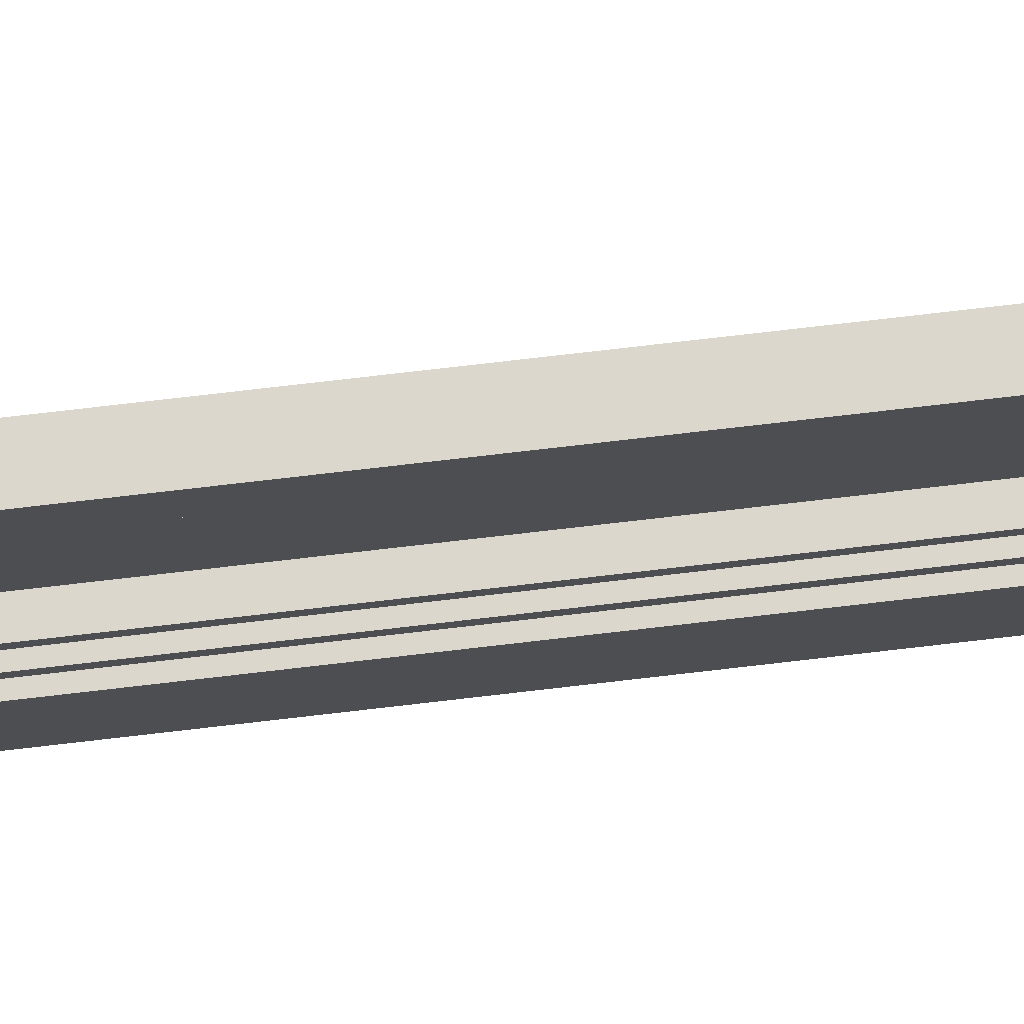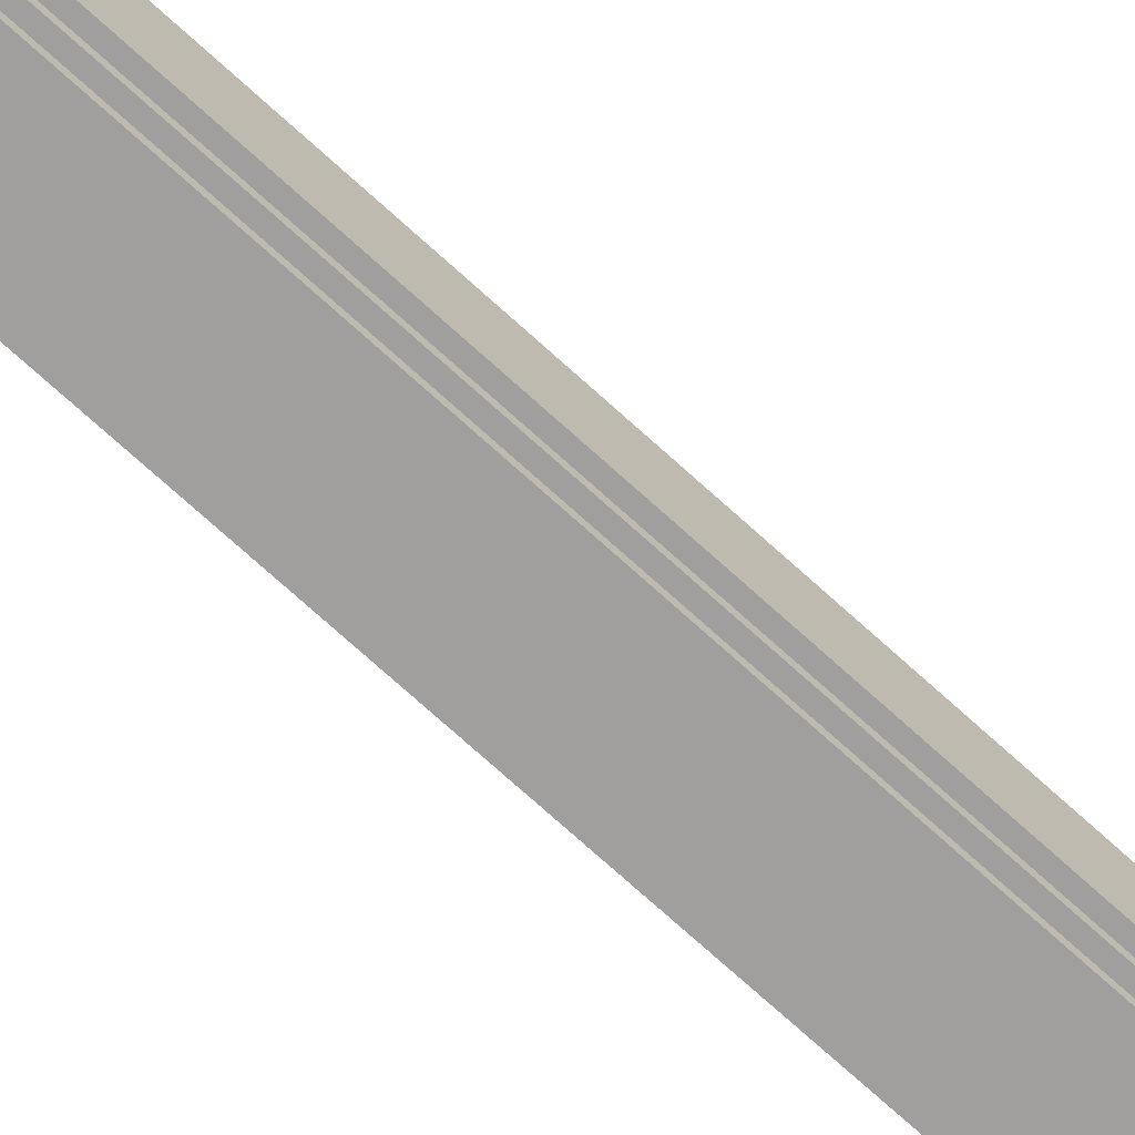
<metadata>
{"format":"obj","ext":"obj","renderer":"f3d","projection":"perspective","resolution":1024,"background":"white","views":[{"elev":73.3,"azim":-96.7,"up":"+Y"},{"elev":-71.5,"azim":-132.5,"up":"+Y"}]}
</metadata>
<code>
o hardpoint
v 0.03125 -0.0625 0.5
v 0.03125 -0.0625 -0.4375
v 0.03125 -0.1875 0.5
v 0.03125 -0.1875 -0.4375
v -0.03125 -0.0625 0.5
v -0.03125 -0.0625 -0.4375
v -0.03125 -0.1875 0.5
v -0.03125 -0.1875 -0.4375
v 0.01562 -0.1875 0.4375
v 0.01562 -0.1875 -0.375
v 0.01562 -0.2031 0.4375
v 0.01562 -0.2031 -0.375
v -0.01562 -0.1875 0.4375
v -0.01562 -0.1875 -0.375
v -0.01562 -0.2031 0.4375
v -0.01562 -0.2031 -0.375
v 0.03125 0 0.375
v 0.03125 0 -0.4375
v 0.03125 -0.0625 0.375
v 0.03125 -0.0625 -0.4375
v -0.03125 0 0.375
v -0.03125 0 -0.4375
v -0.03125 -0.0625 0.375
v -0.03125 -0.0625 -0.4375
f 4 2 1 3
f 7 5 6 8
f 1 2 6 5
f 4 3 7 8
f 3 1 5 7
f 8 6 2 4
f 12 10 9 11
f 15 13 14 16
f 12 11 15 16
f 11 9 13 15
f 16 14 10 12
f 20 18 17 19
f 23 21 22 24
f 17 18 22 21
f 19 17 21 23
f 24 22 18 20
o missile
v 0.105 -0.4129 1.156
v 0.105 -0.4129 1.062
v 0.06077 -0.3687 1.156
v 0.06077 -0.3687 1.062
v 0.116 -0.4018 1.156
v 0.116 -0.4018 1.062
v 0.07182 -0.3576 1.156
v 0.07182 -0.3576 1.062
v 0.09391 -0.4018 1.172
v 0.09391 -0.4018 1.156
v 0.06077 -0.3687 1.172
v 0.06077 -0.3687 1.156
v 0.105 -0.3908 1.172
v 0.105 -0.3908 1.156
v 0.07182 -0.3576 1.172
v 0.07182 -0.3576 1.156
v -0.116 -0.4018 1.156
v -0.116 -0.4018 1.062
v -0.07182 -0.3576 1.156
v -0.07182 -0.3576 1.062
v -0.105 -0.4129 1.156
v -0.105 -0.4129 1.062
v -0.06077 -0.3687 1.156
v -0.06077 -0.3687 1.062
v -0.105 -0.3908 1.172
v -0.105 -0.3908 1.156
v -0.07182 -0.3576 1.172
v -0.07182 -0.3576 1.156
v -0.09391 -0.4018 1.172
v -0.09391 -0.4018 1.156
v -0.06077 -0.3687 1.172
v -0.06077 -0.3687 1.156
v 0.116 -0.1919 1.156
v 0.116 -0.1919 1.062
v 0.07182 -0.2361 1.156
v 0.07182 -0.2361 1.062
v 0.105 -0.1809 1.156
v 0.105 -0.1809 1.062
v 0.06077 -0.2251 1.156
v 0.06077 -0.2251 1.062
v 0.105 -0.203 1.172
v 0.105 -0.203 1.156
v 0.07182 -0.2361 1.172
v 0.07182 -0.2361 1.156
v 0.09391 -0.1919 1.172
v 0.09391 -0.1919 1.156
v 0.06077 -0.2251 1.172
v 0.06077 -0.2251 1.156
v -0.105 -0.1809 1.156
v -0.105 -0.1809 1.062
v -0.06077 -0.2251 1.156
v -0.06077 -0.2251 1.062
v -0.116 -0.1919 1.156
v -0.116 -0.1919 1.062
v -0.07182 -0.2361 1.156
v -0.07182 -0.2361 1.062
v -0.09391 -0.1919 1.172
v -0.09391 -0.1919 1.156
v -0.06077 -0.2251 1.172
v -0.06077 -0.2251 1.156
v -0.105 -0.203 1.172
v -0.105 -0.203 1.156
v -0.07182 -0.2361 1.172
v -0.07182 -0.2361 1.156
v 0.0625 -0.2188 1.375
v 0.0625 -0.2188 1.25
v 0.0625 -0.375 1.375
v 0.0625 -0.375 1.25
v -0.0625 -0.2188 1.375
v -0.0625 -0.2188 1.25
v -0.0625 -0.375 1.375
v -0.0625 -0.375 1.25
v -0.0625 -0.2344 1.375
v -0.0625 -0.2344 1.25
v -0.0625 -0.3594 1.375
v -0.0625 -0.3594 1.25
v -0.07812 -0.2344 1.375
v -0.07812 -0.2344 1.25
v -0.07812 -0.3594 1.375
v -0.07812 -0.3594 1.25
v 0.07812 -0.2344 1.375
v 0.07812 -0.2344 1.25
v 0.07812 -0.3594 1.375
v 0.07812 -0.3594 1.25
v 0.0625 -0.2344 1.375
v 0.0625 -0.2344 1.25
v 0.0625 -0.3594 1.375
v 0.0625 -0.3594 1.25
v 0.0625 -0.2344 1.406
v 0.0625 -0.2344 1.375
v 0.0625 -0.3594 1.406
v 0.0625 -0.3594 1.375
v -0.0625 -0.2344 1.406
v -0.0625 -0.2344 1.375
v -0.0625 -0.3594 1.406
v -0.0625 -0.3594 1.375
v 0.05469 -0.2422 1.438
v 0.05469 -0.2422 1.406
v 0.05469 -0.3516 1.438
v 0.05469 -0.3516 1.406
v -0.05469 -0.2422 1.438
v -0.05469 -0.2422 1.406
v -0.05469 -0.3516 1.438
v -0.05469 -0.3516 1.406
v 0.0625 -0.2031 1.25
v 0.0625 -0.2031 -1.5
v 0.0625 -0.2188 1.25
v 0.0625 -0.2188 -1.5
v -0.0625 -0.2031 1.25
v -0.0625 -0.2031 -1.5
v -0.0625 -0.2188 1.25
v -0.0625 -0.2188 -1.5
v 0.09375 -0.2344 1.25
v 0.09375 -0.2344 -1.5
v 0.09375 -0.3594 1.25
v 0.09375 -0.3594 -1.5
v 0.07812 -0.2344 1.25
v 0.07812 -0.2344 -1.5
v 0.07812 -0.3594 1.25
v 0.07812 -0.3594 -1.5
v 0.0625 -0.375 1.25
v 0.0625 -0.375 -1.5
v 0.0625 -0.3906 1.25
v 0.0625 -0.3906 -1.5
v -0.0625 -0.375 1.25
v -0.0625 -0.375 -1.5
v -0.0625 -0.3906 1.25
v -0.0625 -0.3906 -1.5
v -0.07812 -0.2344 1.25
v -0.07812 -0.2344 -1.5
v -0.07812 -0.3594 1.25
v -0.07812 -0.3594 -1.5
v -0.09375 -0.2344 1.25
v -0.09375 -0.2344 -1.5
v -0.09375 -0.3594 1.25
v -0.09375 -0.3594 -1.5
v 0.07812 -0.2188 1.25
v 0.07812 -0.2188 -1.375
v 0.07812 -0.375 1.25
v 0.07812 -0.375 -1.375
v -0.07812 -0.2188 1.25
v -0.07812 -0.2188 -1.375
v -0.07812 -0.375 1.25
v -0.07812 -0.375 -1.375
v 0.07812 -0.2188 -1.375
v 0.07812 -0.2188 -1.5
v 0.07812 -0.25 -1.375
v 0.07812 -0.25 -1.5
v -0.07812 -0.2188 -1.375
v -0.07812 -0.2188 -1.5
v -0.07812 -0.25 -1.375
v -0.07812 -0.25 -1.5
v -0.04687 -0.25 -1.375
v -0.04687 -0.25 -1.5
v -0.04688 -0.3438 -1.375
v -0.04688 -0.3438 -1.5
v -0.07812 -0.25 -1.5
v -0.07812 -0.3438 -1.5
v 0.07812 -0.25 -1.5
v 0.07812 -0.3438 -1.5
v 0.04688 -0.25 -1.375
v 0.04688 -0.25 -1.5
v 0.04687 -0.3438 -1.375
v 0.04687 -0.3438 -1.5
v 0.07812 -0.3438 -1.375
v 0.07812 -0.3438 -1.5
v 0.07812 -0.375 -1.375
v 0.07812 -0.375 -1.5
v -0.07812 -0.3438 -1.375
v -0.07812 -0.3438 -1.5
v -0.07812 -0.375 -1.375
v -0.07812 -0.375 -1.5
v 0.1492 -0.4571 0.8125
v 0.1492 -0.4571 0.7812
v 0.06077 -0.3687 0.8125
v 0.06077 -0.3687 0.7812
v 0.1602 -0.446 0.8125
v 0.1602 -0.446 0.7812
v 0.07182 -0.3576 0.8125
v 0.07182 -0.3576 0.7812
v 0.08286 -0.3908 1
v 0.08286 -0.3908 0.9687
v 0.06077 -0.3687 1
v 0.06077 -0.3687 0.9687
v 0.09391 -0.3797 1
v 0.09391 -0.3797 0.9687
v 0.07182 -0.3576 1
v 0.07182 -0.3576 0.9687
v 0.09391 -0.4018 0.9687
v 0.09391 -0.4018 0.9375
v 0.06077 -0.3687 0.9687
v 0.06077 -0.3687 0.9375
v 0.105 -0.3908 0.9687
v 0.105 -0.3908 0.9375
v 0.07182 -0.3576 0.9687
v 0.07182 -0.3576 0.9375
v 0.105 -0.4129 0.9375
v 0.105 -0.4129 0.9062
v 0.06077 -0.3687 0.9375
v 0.06077 -0.3687 0.9062
v 0.116 -0.4018 0.9375
v 0.116 -0.4018 0.9062
v 0.07182 -0.3576 0.9375
v 0.07182 -0.3576 0.9062
v 0.116 -0.4239 0.9062
v 0.116 -0.4239 0.875
v 0.06077 -0.3687 0.9062
v 0.06077 -0.3687 0.875
v 0.1271 -0.4129 0.9062
v 0.1271 -0.4129 0.875
v 0.07182 -0.3576 0.9062
v 0.07182 -0.3576 0.875
v 0.1271 -0.435 0.875
v 0.1271 -0.435 0.8437
v 0.06077 -0.3687 0.875
v 0.06077 -0.3687 0.8437
v 0.1381 -0.4239 0.875
v 0.1381 -0.4239 0.8437
v 0.07182 -0.3576 0.875
v 0.07182 -0.3576 0.8437
v 0.1381 -0.446 0.8437
v 0.1381 -0.446 0.8125
v 0.06077 -0.3687 0.8437
v 0.06077 -0.3687 0.8125
v 0.1492 -0.435 0.8437
v 0.1492 -0.435 0.8125
v 0.07182 -0.3576 0.8437
v 0.07182 -0.3576 0.8125
v 0.1602 -0.1477 0.8125
v 0.1602 -0.1477 0.7812
v 0.07182 -0.2361 0.8125
v 0.07182 -0.2361 0.7812
v 0.1492 -0.1367 0.8125
v 0.1492 -0.1367 0.7812
v 0.06077 -0.2251 0.8125
v 0.06077 -0.2251 0.7812
v 0.09391 -0.214 1
v 0.09391 -0.214 0.9687
v 0.07182 -0.2361 1
v 0.07182 -0.2361 0.9687
v 0.08286 -0.203 1
v 0.08286 -0.203 0.9687
v 0.06077 -0.2251 1
v 0.06077 -0.2251 0.9687
v 0.105 -0.203 0.9687
v 0.105 -0.203 0.9375
v 0.07182 -0.2361 0.9687
v 0.07182 -0.2361 0.9375
v 0.09391 -0.1919 0.9687
v 0.09391 -0.1919 0.9375
v 0.06077 -0.2251 0.9687
v 0.06077 -0.2251 0.9375
v 0.116 -0.1919 0.9375
v 0.116 -0.1919 0.9062
v 0.07182 -0.2361 0.9375
v 0.07182 -0.2361 0.9062
v 0.105 -0.1809 0.9375
v 0.105 -0.1809 0.9062
v 0.06077 -0.2251 0.9375
v 0.06077 -0.2251 0.9062
v 0.1271 -0.1809 0.9062
v 0.1271 -0.1809 0.875
v 0.07182 -0.2361 0.9062
v 0.07182 -0.2361 0.875
v 0.116 -0.1698 0.9062
v 0.116 -0.1698 0.875
v 0.06077 -0.2251 0.9062
v 0.06077 -0.2251 0.875
v 0.1381 -0.1698 0.875
v 0.1381 -0.1698 0.8437
v 0.07182 -0.2361 0.875
v 0.07182 -0.2361 0.8437
v 0.1271 -0.1588 0.875
v 0.1271 -0.1588 0.8437
v 0.06077 -0.2251 0.875
v 0.06077 -0.2251 0.8437
v 0.1492 -0.1588 0.8437
v 0.1492 -0.1588 0.8125
v 0.07182 -0.2361 0.8437
v 0.07182 -0.2361 0.8125
v 0.1381 -0.1477 0.8437
v 0.1381 -0.1477 0.8125
v 0.06077 -0.2251 0.8437
v 0.06077 -0.2251 0.8125
v -0.1492 -0.1367 0.8125
v -0.1492 -0.1367 0.7812
v -0.06077 -0.2251 0.8125
v -0.06077 -0.2251 0.7812
v -0.1602 -0.1477 0.8125
v -0.1602 -0.1477 0.7812
v -0.07182 -0.2361 0.8125
v -0.07182 -0.2361 0.7812
v -0.08286 -0.203 1
v -0.08286 -0.203 0.9687
v -0.06077 -0.2251 1
v -0.06077 -0.2251 0.9687
v -0.09391 -0.214 1
v -0.09391 -0.214 0.9687
v -0.07182 -0.2361 1
v -0.07182 -0.2361 0.9687
v -0.09391 -0.1919 0.9687
v -0.09391 -0.1919 0.9375
v -0.06077 -0.2251 0.9687
v -0.06077 -0.2251 0.9375
v -0.105 -0.203 0.9687
v -0.105 -0.203 0.9375
v -0.07182 -0.2361 0.9687
v -0.07182 -0.2361 0.9375
v -0.105 -0.1809 0.9375
v -0.105 -0.1809 0.9062
v -0.06077 -0.2251 0.9375
v -0.06077 -0.2251 0.9062
v -0.116 -0.1919 0.9375
v -0.116 -0.1919 0.9062
v -0.07182 -0.2361 0.9375
v -0.07182 -0.2361 0.9062
v -0.116 -0.1698 0.9062
v -0.116 -0.1698 0.875
v -0.06077 -0.2251 0.9062
v -0.06077 -0.2251 0.875
v -0.1271 -0.1809 0.9062
v -0.1271 -0.1809 0.875
v -0.07182 -0.2361 0.9062
v -0.07182 -0.2361 0.875
v -0.1271 -0.1588 0.875
v -0.1271 -0.1588 0.8437
v -0.06077 -0.2251 0.875
v -0.06077 -0.2251 0.8437
v -0.1381 -0.1698 0.875
v -0.1381 -0.1698 0.8437
v -0.07182 -0.2361 0.875
v -0.07182 -0.2361 0.8437
v -0.1381 -0.1477 0.8437
v -0.1381 -0.1477 0.8125
v -0.06077 -0.2251 0.8437
v -0.06077 -0.2251 0.8125
v -0.1492 -0.1588 0.8437
v -0.1492 -0.1588 0.8125
v -0.07182 -0.2361 0.8437
v -0.07182 -0.2361 0.8125
v -0.1602 -0.446 0.8125
v -0.1602 -0.446 0.7812
v -0.07182 -0.3576 0.8125
v -0.07182 -0.3576 0.7812
v -0.1492 -0.4571 0.8125
v -0.1492 -0.4571 0.7812
v -0.06077 -0.3687 0.8125
v -0.06077 -0.3687 0.7812
v -0.09391 -0.3797 1
v -0.09391 -0.3797 0.9687
v -0.07182 -0.3576 1
v -0.07182 -0.3576 0.9687
v -0.08286 -0.3908 1
v -0.08286 -0.3908 0.9687
v -0.06077 -0.3687 1
v -0.06077 -0.3687 0.9687
v -0.105 -0.3908 0.9687
v -0.105 -0.3908 0.9375
v -0.07182 -0.3576 0.9687
v -0.07182 -0.3576 0.9375
v -0.09391 -0.4018 0.9687
v -0.09391 -0.4018 0.9375
v -0.06077 -0.3687 0.9687
v -0.06077 -0.3687 0.9375
v -0.116 -0.4018 0.9375
v -0.116 -0.4018 0.9062
v -0.07182 -0.3576 0.9375
v -0.07182 -0.3576 0.9062
v -0.105 -0.4129 0.9375
v -0.105 -0.4129 0.9062
v -0.06077 -0.3687 0.9375
v -0.06077 -0.3687 0.9062
v -0.1271 -0.4129 0.9062
v -0.1271 -0.4129 0.875
v -0.07182 -0.3576 0.9062
v -0.07182 -0.3576 0.875
v -0.116 -0.4239 0.9062
v -0.116 -0.4239 0.875
v -0.06077 -0.3687 0.9062
v -0.06077 -0.3687 0.875
v -0.1381 -0.4239 0.875
v -0.1381 -0.4239 0.8437
v -0.07182 -0.3576 0.875
v -0.07182 -0.3576 0.8437
v -0.1271 -0.435 0.875
v -0.1271 -0.435 0.8437
v -0.06077 -0.3687 0.875
v -0.06077 -0.3687 0.8437
v -0.1492 -0.435 0.8437
v -0.1492 -0.435 0.8125
v -0.07182 -0.3576 0.8437
v -0.07182 -0.3576 0.8125
v -0.1381 -0.446 0.8437
v -0.1381 -0.446 0.8125
v -0.06077 -0.3687 0.8437
v -0.06077 -0.3687 0.8125
v 0.116 -0.1919 -0.6875
v 0.116 -0.1919 -0.7188
v 0.07182 -0.2361 -0.6875
v 0.07182 -0.2361 -0.7188
v 0.105 -0.1809 -0.6875
v 0.105 -0.1809 -0.7188
v 0.06077 -0.2251 -0.6875
v 0.06077 -0.2251 -0.7188
v 0.1492 -0.1588 -0.7188
v 0.1492 -0.1588 -0.75
v 0.07182 -0.2361 -0.7188
v 0.07182 -0.2361 -0.75
v 0.1381 -0.1477 -0.7188
v 0.1381 -0.1477 -0.75
v 0.06077 -0.2251 -0.7188
v 0.06077 -0.2251 -0.75
v 0.1823 -0.1256 -0.75
v 0.1823 -0.1256 -1.438
v 0.07182 -0.2361 -0.75
v 0.07182 -0.2361 -1.438
v 0.1713 -0.1146 -0.75
v 0.1713 -0.1146 -1.438
v 0.06077 -0.2251 -0.75
v 0.06077 -0.2251 -1.438
v -0.105 -0.1809 -0.6875
v -0.105 -0.1809 -0.7188
v -0.06077 -0.2251 -0.6875
v -0.06077 -0.2251 -0.7188
v -0.116 -0.1919 -0.6875
v -0.116 -0.1919 -0.7188
v -0.07182 -0.2361 -0.6875
v -0.07182 -0.2361 -0.7188
v -0.1381 -0.1477 -0.7188
v -0.1381 -0.1477 -0.75
v -0.06077 -0.2251 -0.7188
v -0.06077 -0.2251 -0.75
v -0.1492 -0.1588 -0.7188
v -0.1492 -0.1588 -0.75
v -0.07182 -0.2361 -0.7188
v -0.07182 -0.2361 -0.75
v -0.1713 -0.1146 -0.75
v -0.1713 -0.1146 -1.438
v -0.06077 -0.2251 -0.75
v -0.06077 -0.2251 -1.438
v -0.1823 -0.1256 -0.75
v -0.1823 -0.1256 -1.438
v -0.07182 -0.2361 -0.75
v -0.07182 -0.2361 -1.438
v -0.116 -0.4018 -0.6875
v -0.116 -0.4018 -0.7188
v -0.07182 -0.3576 -0.6875
v -0.07182 -0.3576 -0.7188
v -0.105 -0.4129 -0.6875
v -0.105 -0.4129 -0.7188
v -0.06077 -0.3687 -0.6875
v -0.06077 -0.3687 -0.7188
v -0.1492 -0.435 -0.7188
v -0.1492 -0.435 -0.75
v -0.07182 -0.3576 -0.7188
v -0.07182 -0.3576 -0.75
v -0.1381 -0.446 -0.7188
v -0.1381 -0.446 -0.75
v -0.06077 -0.3687 -0.7188
v -0.06077 -0.3687 -0.75
v -0.1823 -0.4681 -0.75
v -0.1823 -0.4681 -1.438
v -0.07182 -0.3576 -0.75
v -0.07182 -0.3576 -1.438
v -0.1713 -0.4792 -0.75
v -0.1713 -0.4792 -1.438
v -0.06077 -0.3687 -0.75
v -0.06077 -0.3687 -1.438
v 0.105 -0.4129 -0.6875
v 0.105 -0.4129 -0.7188
v 0.06077 -0.3687 -0.6875
v 0.06077 -0.3687 -0.7188
v 0.116 -0.4018 -0.6875
v 0.116 -0.4018 -0.7188
v 0.07182 -0.3576 -0.6875
v 0.07182 -0.3576 -0.7188
v 0.1381 -0.446 -0.7188
v 0.1381 -0.446 -0.75
v 0.06077 -0.3687 -0.7188
v 0.06077 -0.3687 -0.75
v 0.1492 -0.435 -0.7188
v 0.1492 -0.435 -0.75
v 0.07182 -0.3576 -0.7188
v 0.07182 -0.3576 -0.75
v 0.1713 -0.4792 -0.75
v 0.1713 -0.4792 -1.438
v 0.06077 -0.3687 -0.75
v 0.06077 -0.3687 -1.438
v 0.1823 -0.4681 -0.75
v 0.1823 -0.4681 -1.438
v 0.07182 -0.3576 -0.75
v 0.07182 -0.3576 -1.438
f 28 26 25 27
f 31 29 30 32
f 25 26 30 29
f 27 25 29 31
f 32 30 26 28
f 36 34 33 35
f 39 37 38 40
f 33 34 38 37
f 35 33 37 39
f 44 42 41 43
f 47 45 46 48
f 41 42 46 45
f 43 41 45 47
f 48 46 42 44
f 52 50 49 51
f 55 53 54 56
f 49 50 54 53
f 51 49 53 55
f 60 58 57 59
f 63 61 62 64
f 57 58 62 61
f 59 57 61 63
f 64 62 58 60
f 68 66 65 67
f 71 69 70 72
f 65 66 70 69
f 67 65 69 71
f 76 74 73 75
f 79 77 78 80
f 73 74 78 77
f 75 73 77 79
f 80 78 74 76
f 84 82 81 83
f 87 85 86 88
f 81 82 86 85
f 83 81 85 87
f 92 90 89 91
f 95 93 94 96
f 89 90 94 93
f 92 91 95 96
f 91 89 93 95
f 103 101 102 104
f 97 98 102 101
f 100 99 103 104
f 99 97 101 103
f 108 106 105 107
f 105 106 110 109
f 108 107 111 112
f 107 105 109 111
f 116 114 113 115
f 119 117 118 120
f 113 114 118 117
f 116 115 119 120
f 115 113 117 119
f 124 122 121 123
f 127 125 126 128
f 121 122 126 125
f 124 123 127 128
f 123 121 125 127
f 132 130 129 131
f 135 133 134 136
f 129 130 134 133
f 131 129 133 135
f 136 134 130 132
f 140 138 137 139
f 137 138 142 141
f 140 139 143 144
f 139 137 141 143
f 144 142 138 140
f 148 146 145 147
f 151 149 150 152
f 148 147 151 152
f 147 145 149 151
f 152 150 146 148
f 159 157 158 160
f 153 154 158 157
f 156 155 159 160
f 155 153 157 159
f 160 158 154 156
f 164 162 161 163
f 167 165 166 168
f 161 162 166 165
f 164 163 167 168
f 163 161 165 167
f 168 166 162 164
f 172 170 169 171
f 175 173 174 176
f 169 170 174 173
f 172 171 175 176
f 176 174 170 172
f 180 178 177 179
f 182 181 178 180
f 187 185 186 188
f 188 186 183 184
f 192 190 189 191
f 195 193 194 196
f 189 190 194 193
f 192 191 195 196
f 196 194 190 192
f 200 198 197 199
f 203 201 202 204
f 197 198 202 201
f 199 197 201 203
f 204 202 198 200
f 208 206 205 207
f 211 209 210 212
f 205 206 210 209
f 207 205 209 211
f 216 214 213 215
f 219 217 218 220
f 213 214 218 217
f 215 213 217 219
f 224 222 221 223
f 227 225 226 228
f 221 222 226 225
f 223 221 225 227
f 232 230 229 231
f 235 233 234 236
f 229 230 234 233
f 231 229 233 235
f 240 238 237 239
f 243 241 242 244
f 237 238 242 241
f 239 237 241 243
f 248 246 245 247
f 251 249 250 252
f 245 246 250 249
f 247 245 249 251
f 256 254 253 255
f 259 257 258 260
f 253 254 258 257
f 255 253 257 259
f 260 258 254 256
f 264 262 261 263
f 267 265 266 268
f 261 262 266 265
f 263 261 265 267
f 272 270 269 271
f 275 273 274 276
f 269 270 274 273
f 271 269 273 275
f 280 278 277 279
f 283 281 282 284
f 277 278 282 281
f 279 277 281 283
f 288 286 285 287
f 291 289 290 292
f 285 286 290 289
f 287 285 289 291
f 296 294 293 295
f 299 297 298 300
f 293 294 298 297
f 295 293 297 299
f 304 302 301 303
f 307 305 306 308
f 301 302 306 305
f 303 301 305 307
f 312 310 309 311
f 315 313 314 316
f 309 310 314 313
f 311 309 313 315
f 316 314 310 312
f 320 318 317 319
f 323 321 322 324
f 317 318 322 321
f 319 317 321 323
f 328 326 325 327
f 331 329 330 332
f 325 326 330 329
f 327 325 329 331
f 336 334 333 335
f 339 337 338 340
f 333 334 338 337
f 335 333 337 339
f 344 342 341 343
f 347 345 346 348
f 341 342 346 345
f 343 341 345 347
f 352 350 349 351
f 355 353 354 356
f 349 350 354 353
f 351 349 353 355
f 360 358 357 359
f 363 361 362 364
f 357 358 362 361
f 359 357 361 363
f 368 366 365 367
f 371 369 370 372
f 365 366 370 369
f 367 365 369 371
f 372 370 366 368
f 376 374 373 375
f 379 377 378 380
f 373 374 378 377
f 375 373 377 379
f 384 382 381 383
f 387 385 386 388
f 381 382 386 385
f 383 381 385 387
f 392 390 389 391
f 395 393 394 396
f 389 390 394 393
f 391 389 393 395
f 400 398 397 399
f 403 401 402 404
f 397 398 402 401
f 399 397 401 403
f 408 406 405 407
f 411 409 410 412
f 405 406 410 409
f 407 405 409 411
f 416 414 413 415
f 419 417 418 420
f 413 414 418 417
f 415 413 417 419
f 424 422 421 423
f 427 425 426 428
f 421 422 426 425
f 423 421 425 427
f 432 430 429 431
f 435 433 434 436
f 429 430 434 433
f 431 429 433 435
f 440 438 437 439
f 443 441 442 444
f 437 438 442 441
f 439 437 441 443
f 444 442 438 440
f 448 446 445 447
f 451 449 450 452
f 445 446 450 449
f 447 445 449 451
f 456 454 453 455
f 459 457 458 460
f 453 454 458 457
f 455 453 457 459
f 464 462 461 463
f 467 465 466 468
f 461 462 466 465
f 463 461 465 467
f 468 466 462 464
f 472 470 469 471
f 475 473 474 476
f 469 470 474 473
f 471 469 473 475
f 480 478 477 479
f 483 481 482 484
f 477 478 482 481
f 479 477 481 483
f 488 486 485 487
f 491 489 490 492
f 485 486 490 489
f 487 485 489 491
f 492 490 486 488
f 496 494 493 495
f 499 497 498 500
f 493 494 498 497
f 495 493 497 499
f 504 502 501 503
f 507 505 506 508
f 501 502 506 505
f 503 501 505 507
f 512 510 509 511
f 515 513 514 516
f 509 510 514 513
f 511 509 513 515
f 516 514 510 512

</code>
